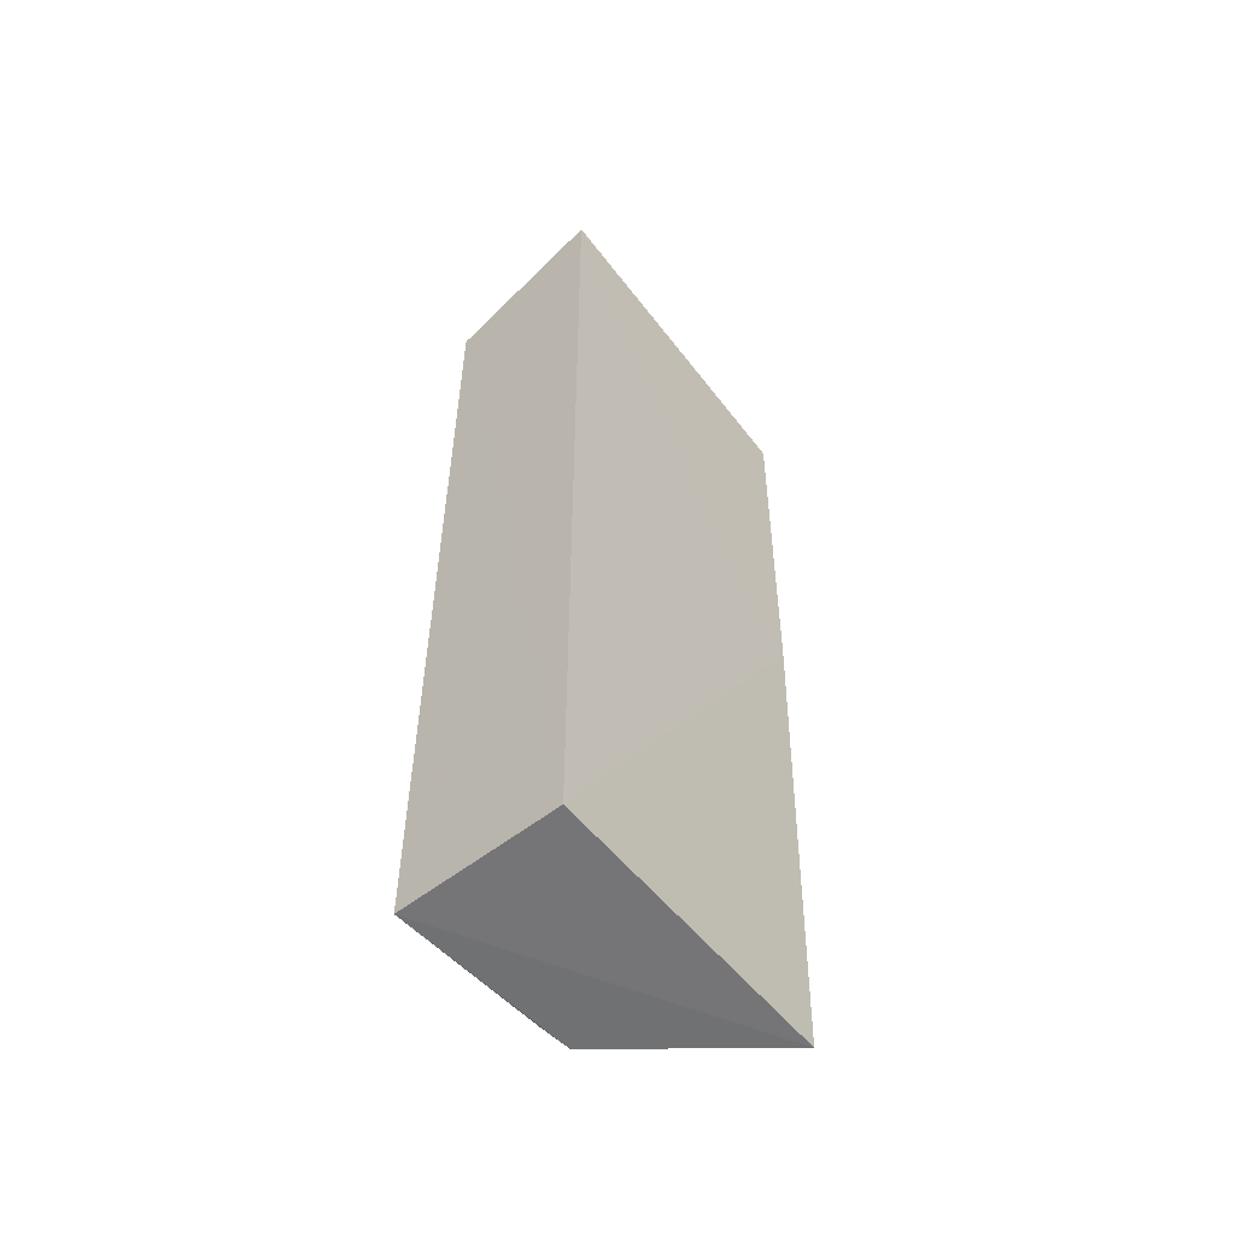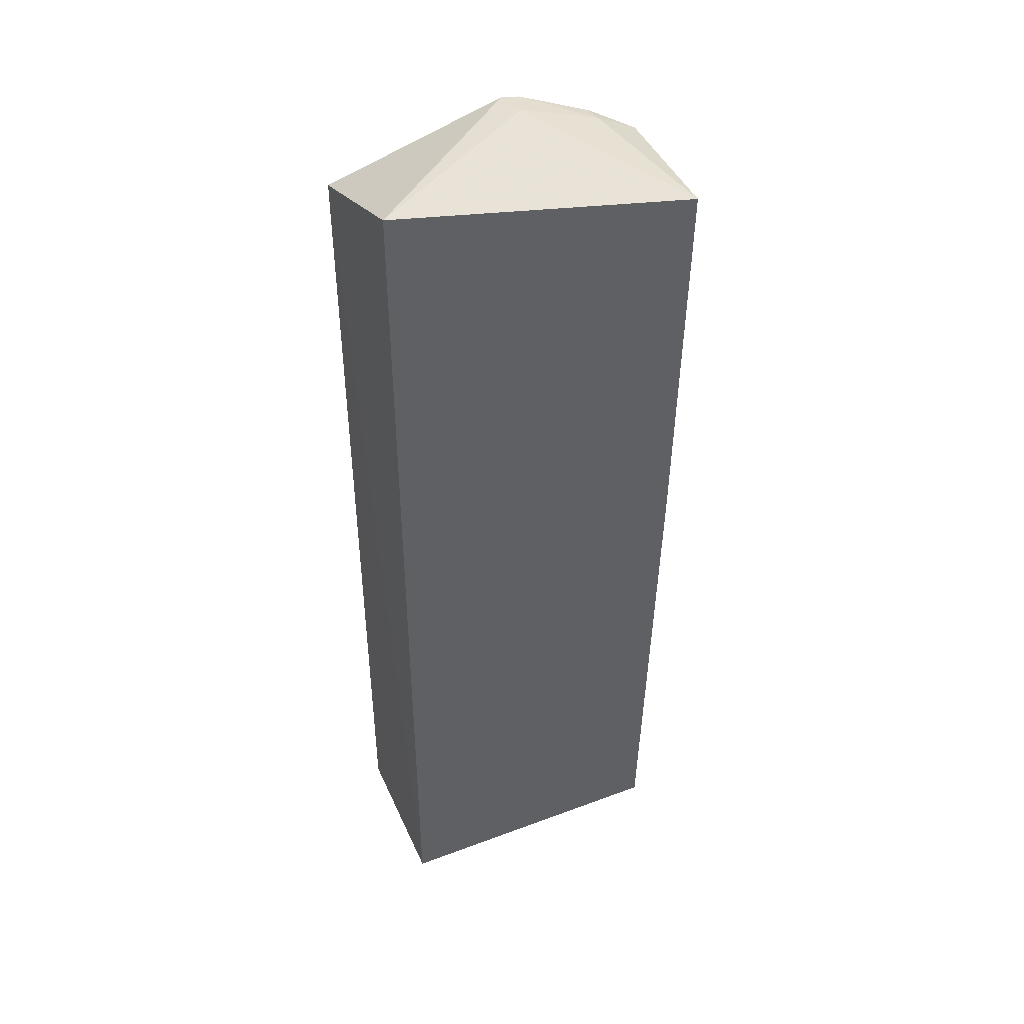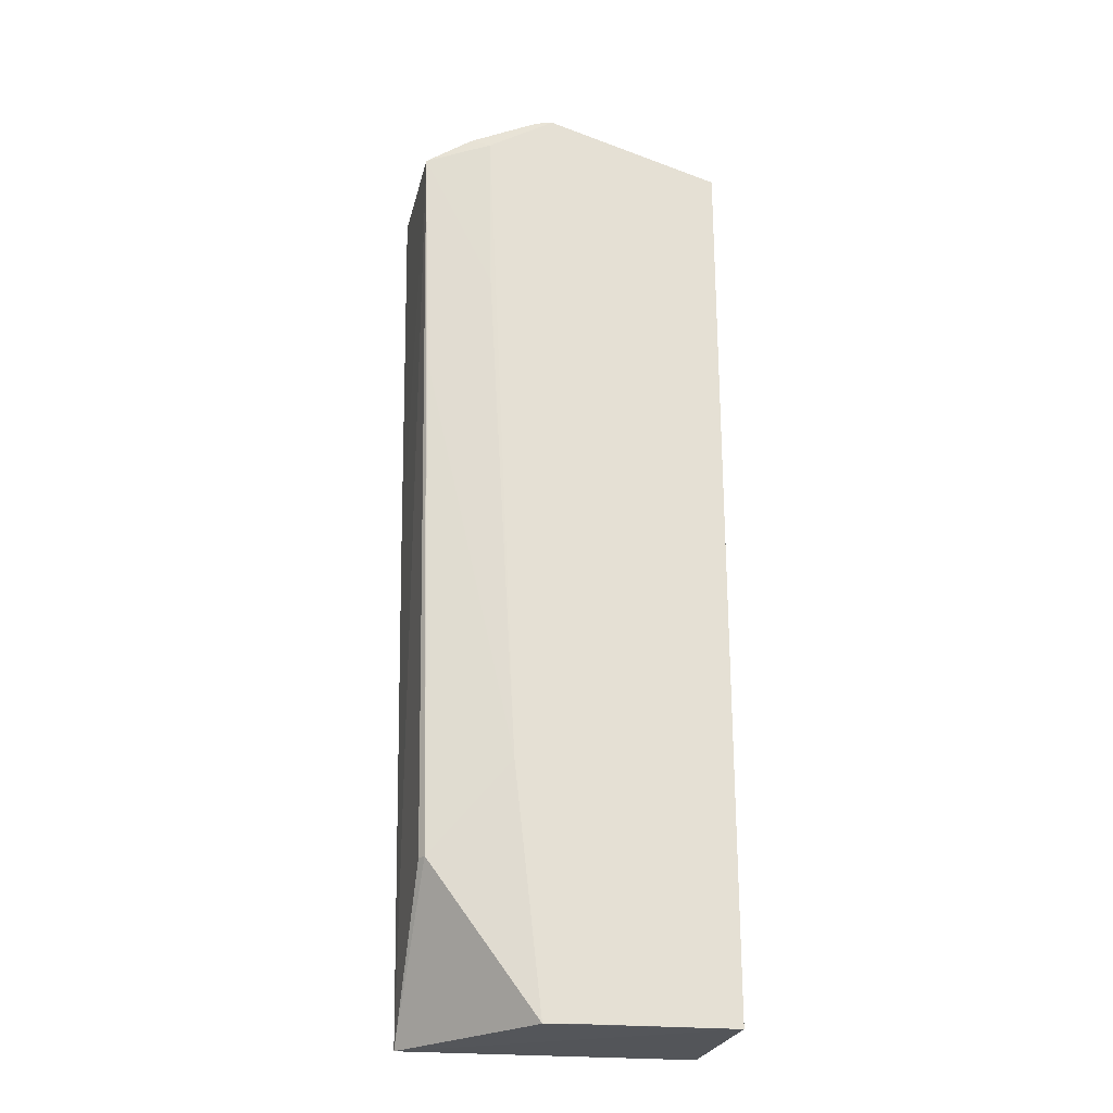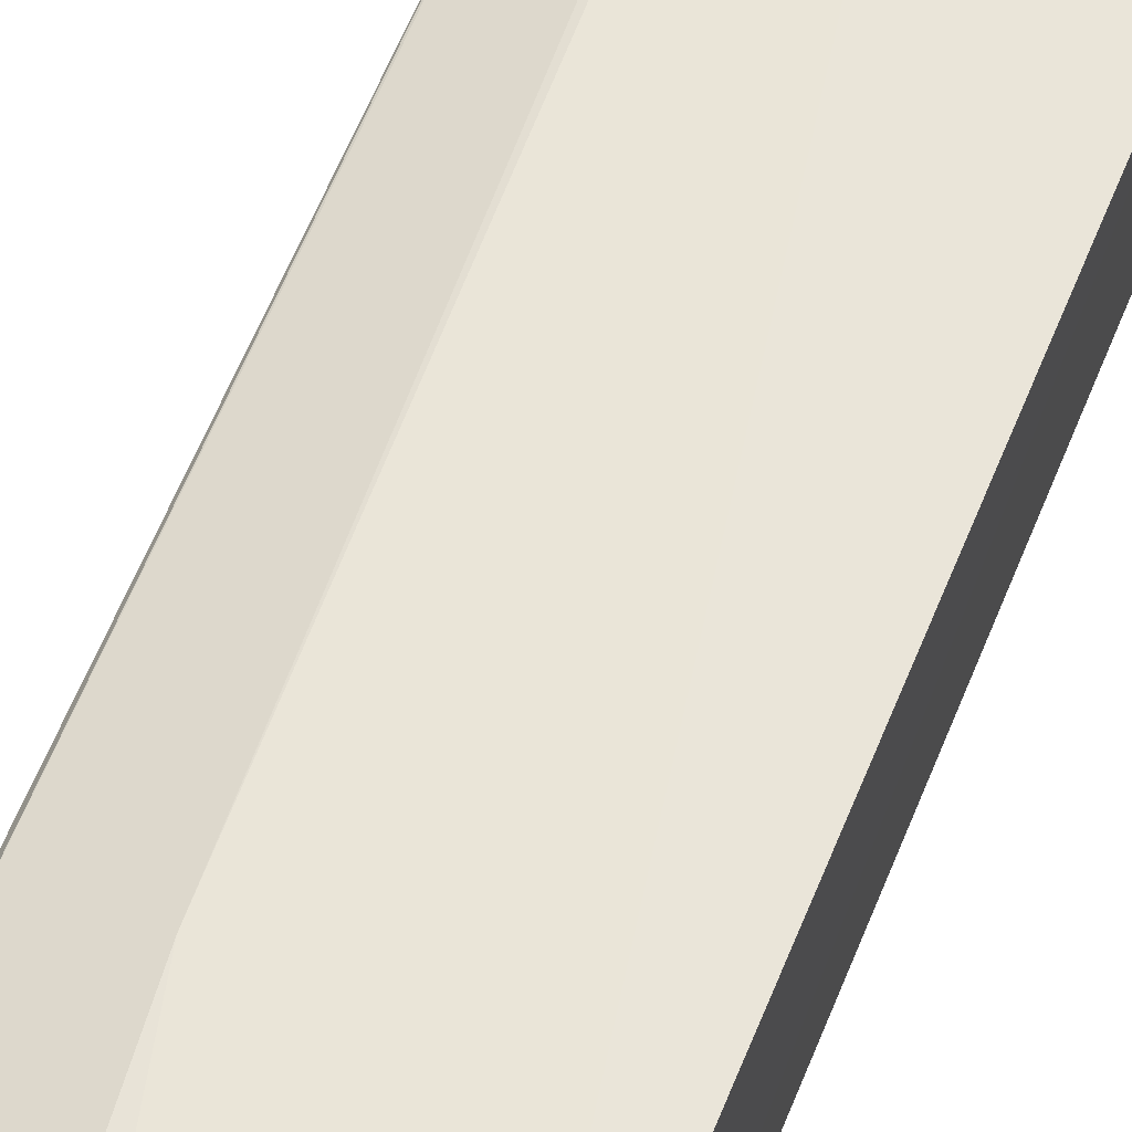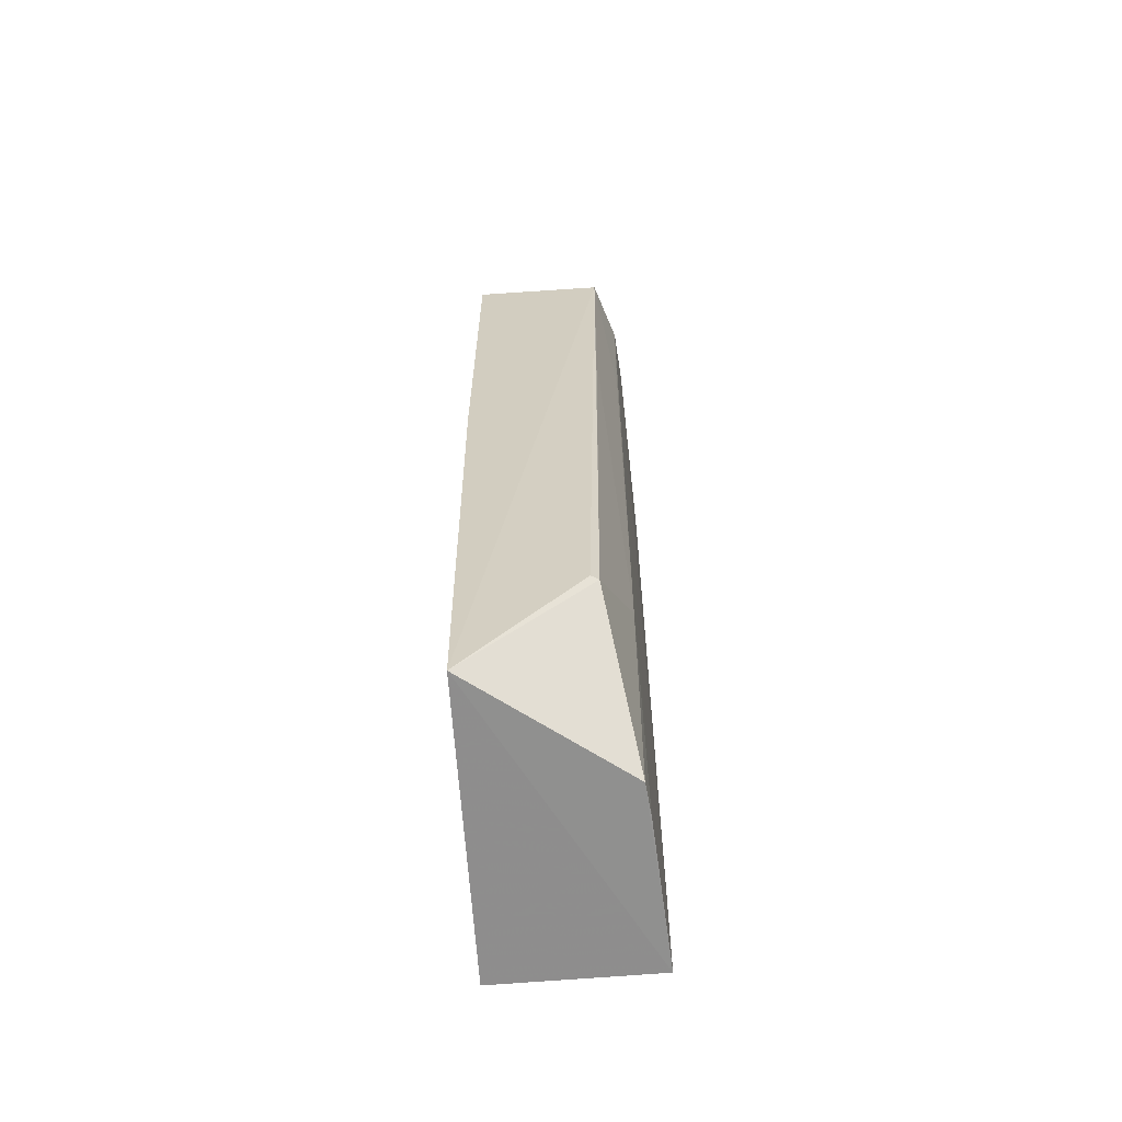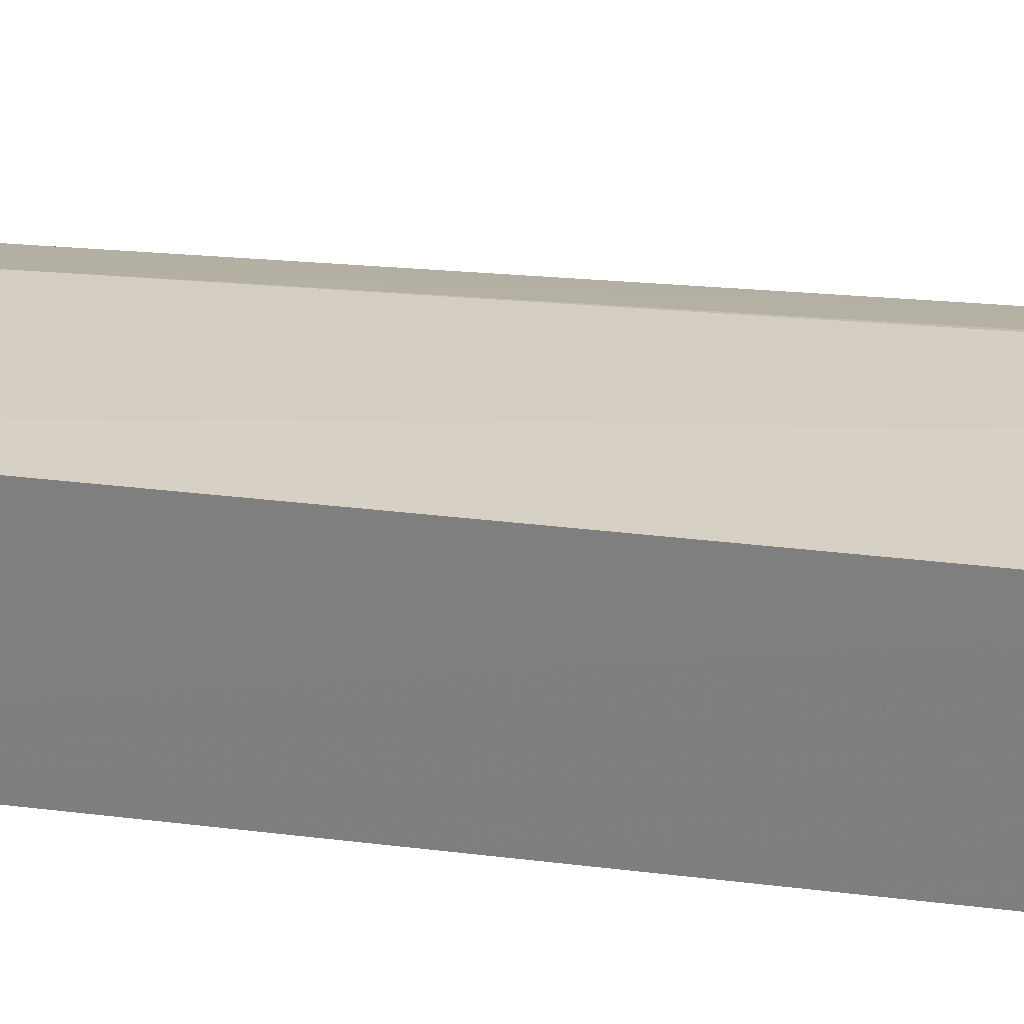
<metadata>
{"format":"obj","ext":"obj","renderer":"f3d","projection":"perspective","resolution":1024,"background":"white","views":[{"elev":-56.2,"azim":-50.4,"up":"+Z"},{"elev":45.0,"azim":-23.0,"up":"+Z"},{"elev":-24.2,"azim":168.1,"up":"+Z"},{"elev":56.8,"azim":-158.2,"up":"+Y"},{"elev":-65.3,"azim":94.8,"up":"+Z"},{"elev":28.1,"azim":-78.8,"up":"+Y"}]}
</metadata>
<code>
v 0.03655 0.02359 0.1168
v 0.04349 0.01472 0.1137
v 0.04216 0.02195 0.06898
v 0.0252 0.02406 0.05999
v 0.02526 0.01481 0.1173
v 0.03756 0.0235 0.07431
v 0.04337 0.02247 0.1137
v 0.03597 0.02188 0.1171
v 0.02521 0.02413 0.1135
v 0.02523 0.01472 0.05997
v 0.03595 0.02343 0.05998
v 0.04259 0.01498 0.05979
v 0.0395 0.02362 0.1146
v 0.04291 0.02235 0.09946
v 0.03558 0.02384 0.1168
v 0.04078 0.02203 0.1152
v 0.04312 0.01467 0.09044
v 0.03405 0.02361 0.06
v 0.04243 0.0215 0.06896
v 0.03932 0.02353 0.1047
v 0.04065 0.02308 0.1152
f 8 5 2
f 10 9 4
f 10 5 9
f 11 6 3
f 12 11 3
f 12 10 4
f 12 4 11
f 14 7 3
f 14 3 6
f 14 6 7
f 15 8 1
f 15 5 8
f 15 9 5
f 15 1 13
f 15 4 9
f 15 13 6
f 16 1 8
f 16 8 2
f 16 2 7
f 17 2 5
f 17 5 10
f 17 10 12
f 17 12 7
f 17 7 2
f 18 11 4
f 18 6 11
f 18 15 6
f 18 4 15
f 19 12 3
f 19 3 7
f 19 7 12
f 20 13 7
f 20 7 6
f 20 6 13
f 21 13 1
f 21 7 13
f 21 16 7
f 21 1 16

</code>
